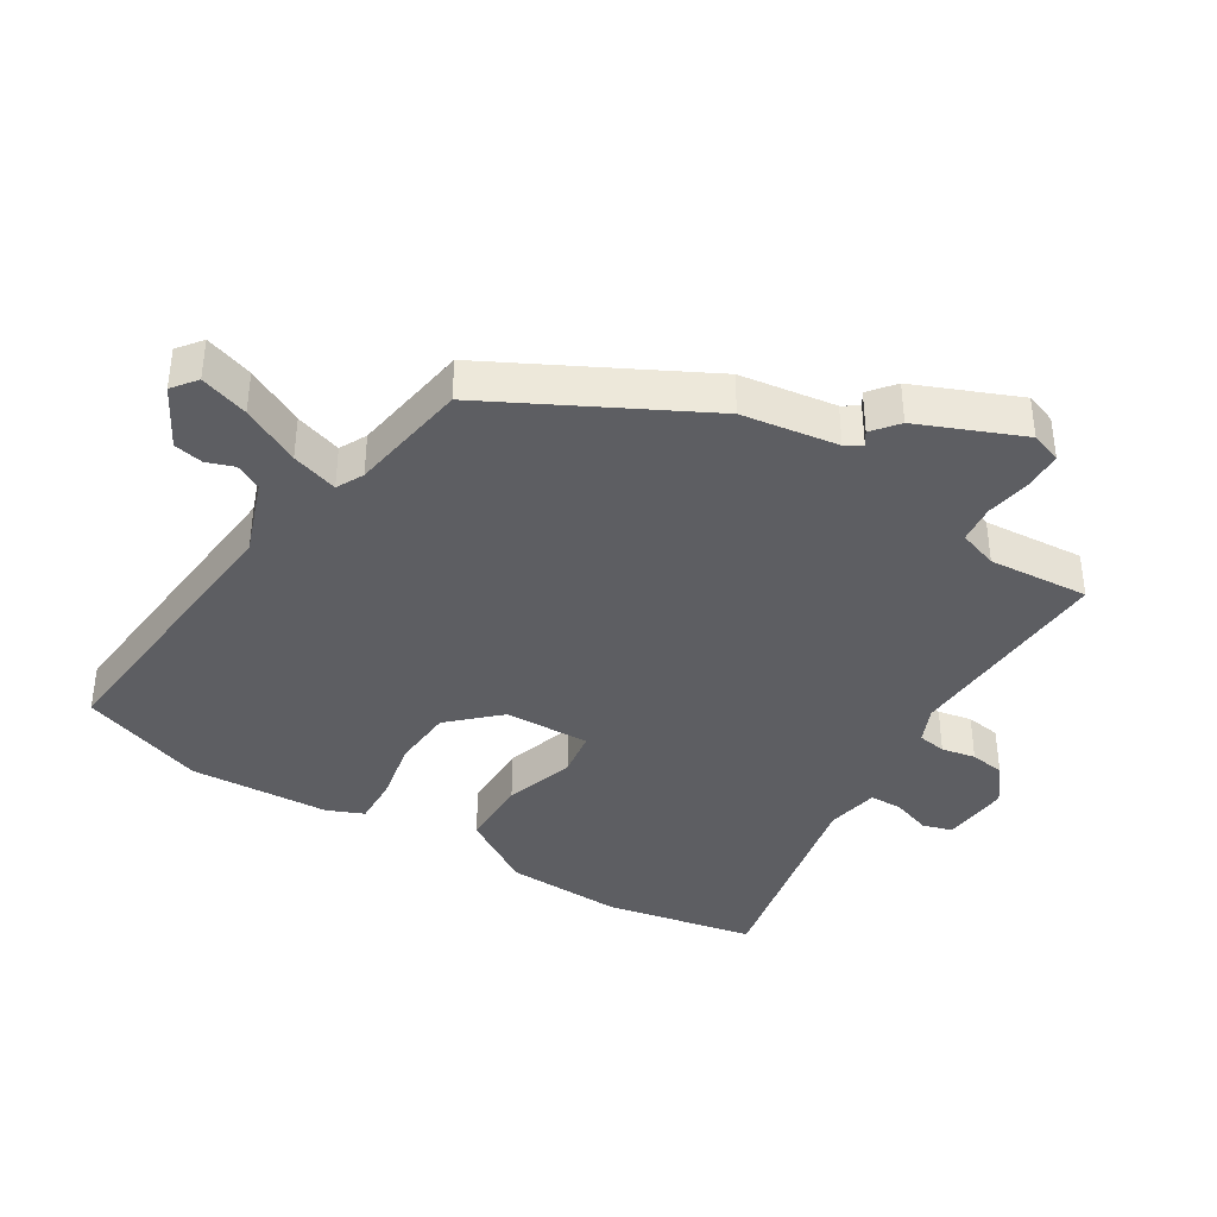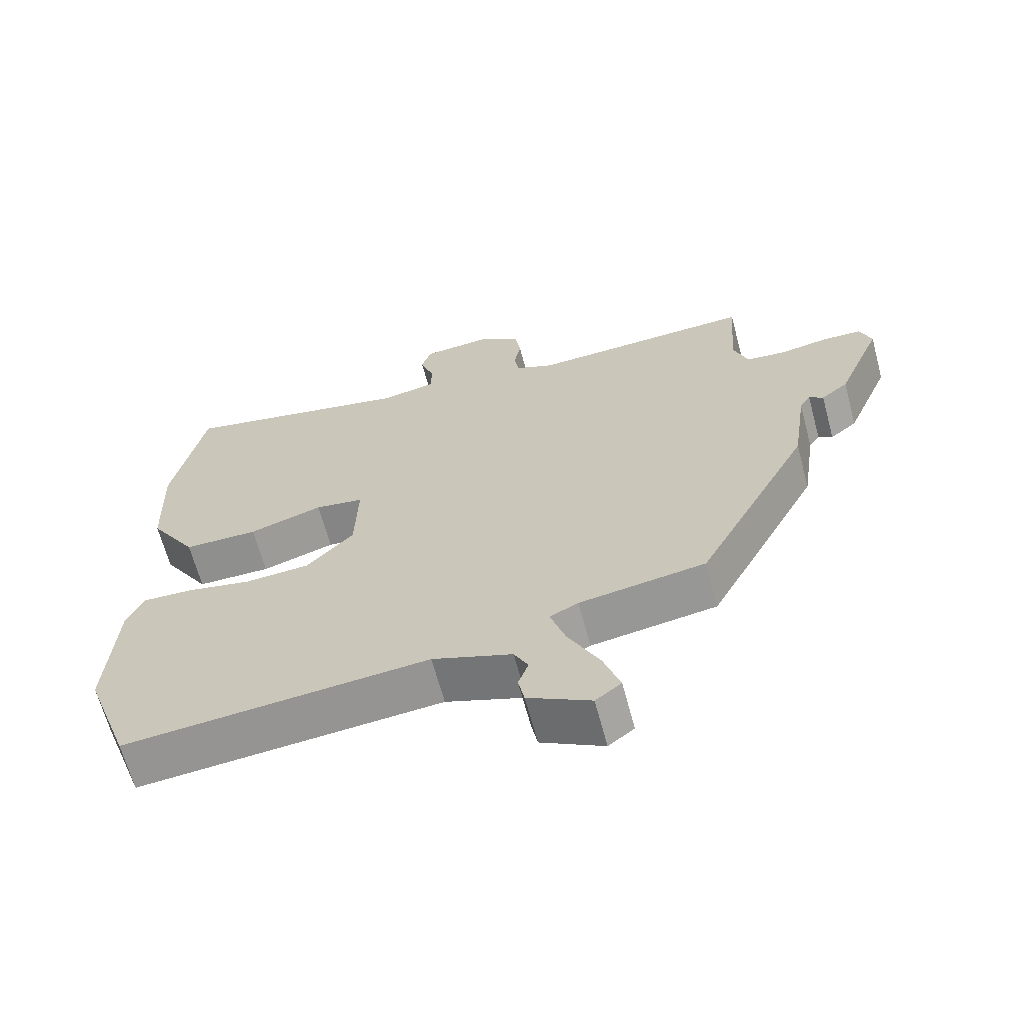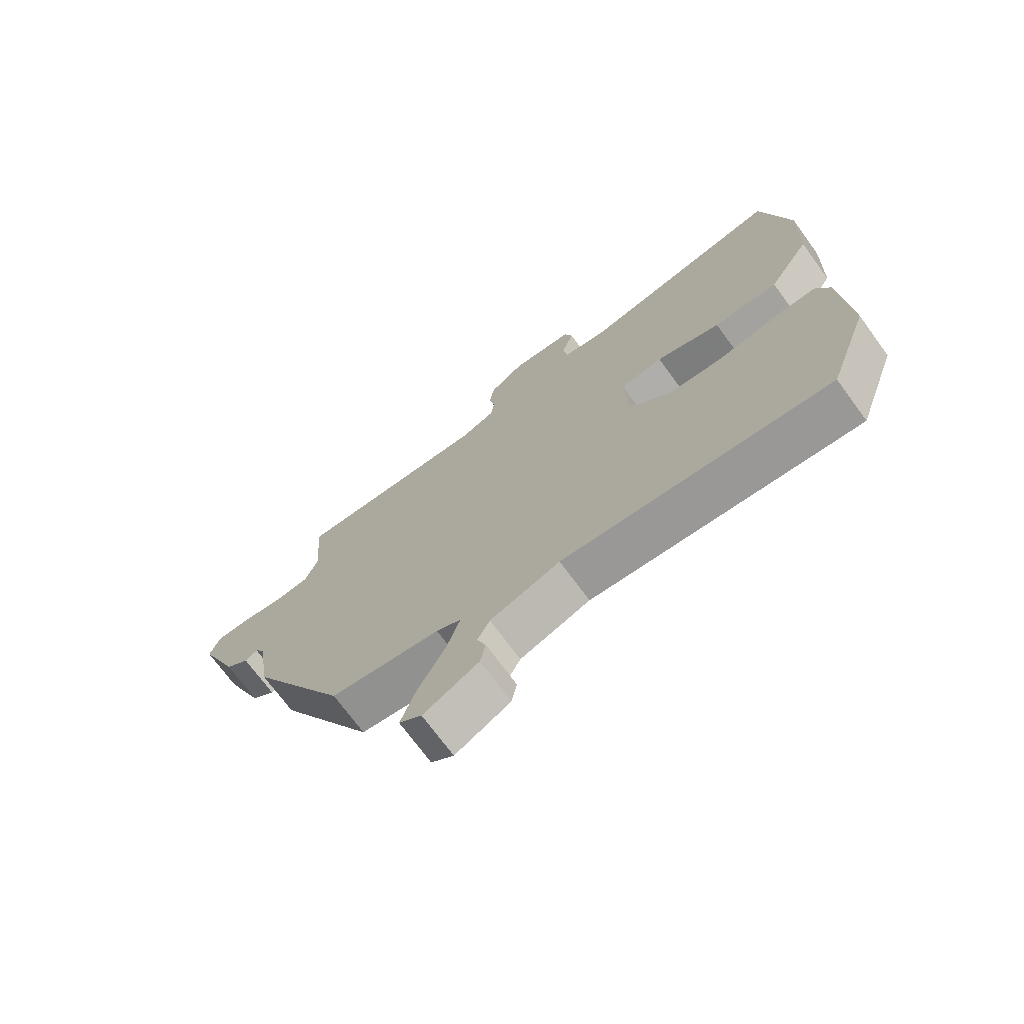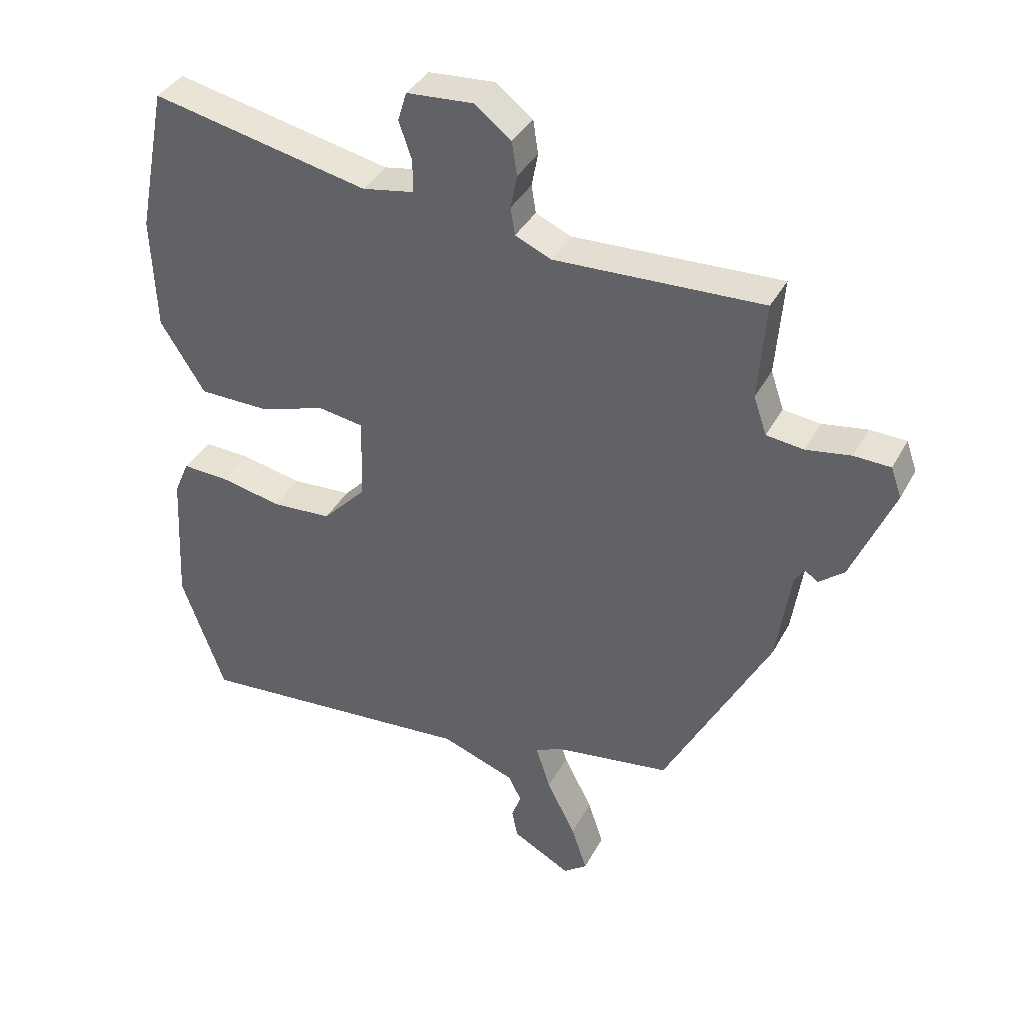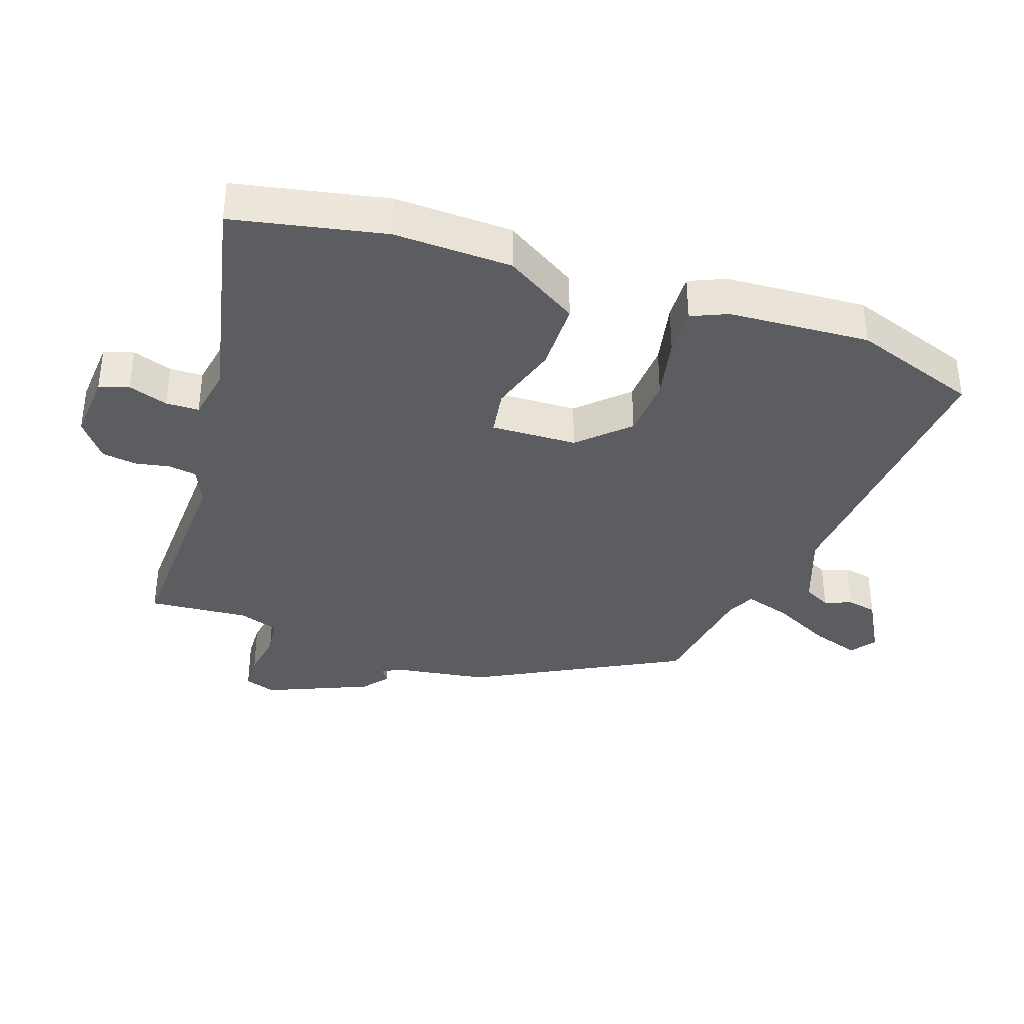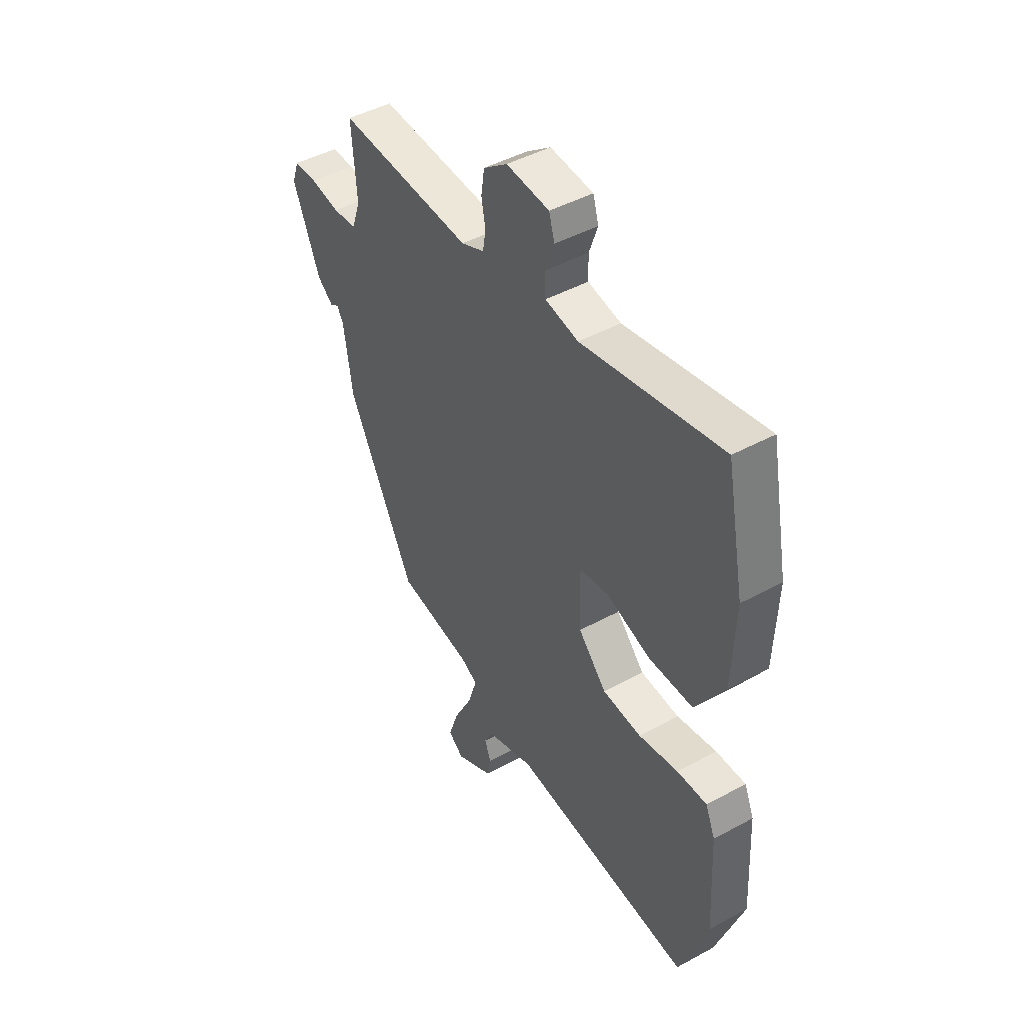
<metadata>
{"format":"obj","ext":"obj","renderer":"f3d","projection":"perspective","resolution":1024,"background":"white","views":[{"elev":-38.8,"azim":-121.8,"up":"+Y"},{"elev":-65.5,"azim":-165.0,"up":"+Z"},{"elev":-72.2,"azim":36.3,"up":"+Z"},{"elev":37.8,"azim":-154.4,"up":"+Z"},{"elev":-36.4,"azim":71.3,"up":"+Y"},{"elev":45.9,"azim":58.0,"up":"+Z"}]}
</metadata>
<code>
v 0.484 0.07 0.581
v 0.53 0.07 0.348
v 0.523 0.07 0.166
v 0.452 0.07 0.053
v 0.342 0.07 0.052
v 0.233 0.07 0.086
v 0.161 0.07 0.075
v 0.165 0.07 -0.058
v 0.235 0.07 -0.132
v 0.331 0.07 -0.138
v 0.429 0.07 -0.118
v 0.503 0.07 -0.115
v 0.527 0.07 -0.171
v 0.539 0.07 -0.389
v 0.47 0.07 -0.583
v 0.02 0.07 -0.545
v -0.098 0.07 -0.588
v -0.119 0.07 -0.629
v -0.104 0.07 -0.671
v -0.113 0.07 -0.717
v -0.206 0.07 -0.768
v -0.244 0.07 -0.739
v -0.219 0.07 -0.664
v -0.173 0.07 -0.574
v -0.15 0.07 -0.502
v -0.192 0.07 -0.481
v -0.378 0.07 -0.453
v -0.546 0.07 -0.132
v -0.568 0.07 0.017
v -0.584 0.07 0.042
v -0.605 0.07 0.028
v -0.645 0.07 0.06
v -0.712 0.07 0.22
v -0.695 0.07 0.268
v -0.637 0.07 0.27
v -0.565 0.07 0.258
v -0.506 0.07 0.265
v -0.485 0.07 0.326
v -0.497 0.07 0.482
v -0.165 0.07 0.468
v -0.108 0.07 0.493
v -0.101 0.07 0.537
v -0.111 0.07 0.59
v -0.103 0.07 0.644
v -0.044 0.07 0.689
v 0.062 0.07 0.681
v 0.076 0.07 0.635
v 0.055 0.07 0.574
v 0.056 0.07 0.523
v 0.138 0.07 0.508
v 0.484 0 0.581
v 0.53 0 0.348
v 0.523 0 0.166
v 0.452 0 0.053
v 0.342 0 0.052
v 0.233 0 0.086
v 0.161 0 0.075
v 0.165 0 -0.058
v 0.235 0 -0.132
v 0.331 0 -0.138
v 0.429 0 -0.118
v 0.503 0 -0.115
v 0.527 0 -0.171
v 0.539 0 -0.389
v 0.47 0 -0.583
v 0.02 0 -0.545
v -0.098 0 -0.588
v -0.119 0 -0.629
v -0.104 0 -0.671
v -0.113 0 -0.717
v -0.206 0 -0.768
v -0.244 0 -0.739
v -0.219 0 -0.664
v -0.173 0 -0.574
v -0.15 0 -0.502
v -0.192 0 -0.481
v -0.378 0 -0.453
v -0.546 0 -0.132
v -0.568 0 0.017
v -0.584 0 0.042
v -0.605 0 0.028
v -0.645 0 0.06
v -0.712 0 0.22
v -0.695 0 0.268
v -0.637 0 0.27
v -0.565 0 0.258
v -0.506 0 0.265
v -0.485 0 0.326
v -0.497 0 0.482
v -0.165 0 0.468
v -0.108 0 0.493
v -0.101 0 0.537
v -0.111 0 0.59
v -0.103 0 0.644
v -0.044 0 0.689
v 0.062 0 0.681
v 0.076 0 0.635
v 0.055 0 0.574
v 0.056 0 0.523
v 0.138 0 0.508
f 45 46 47 48
f 45 48 49
f 42 43 44 45
f 41 42 45 49
f 40 41 49 50
f 38 39 40
f 37 38 40 50
f 33 34 35 36
f 33 36 37
f 30 31 32 33
f 30 33 37
f 29 30 37 50
f 26 27 28 29
f 25 26 29 50
f 21 22 23 24
f 21 24 25
f 18 19 20 21
f 17 18 21 25
f 16 17 25 50
f 10 11 12 13
f 9 10 13 14
f 3 4 5 6
f 3 6 7
f 2 3 7
f 1 2 7
f 50 1 7
f 16 50 7 8
f 9 14 15 16
f 8 9 16
f 98 97 96 95
f 99 98 95
f 95 94 93 92
f 99 95 92 91
f 100 99 91 90
f 90 89 88
f 100 90 88 87
f 86 85 84 83
f 87 86 83
f 83 82 81 80
f 87 83 80
f 100 87 80 79
f 79 78 77 76
f 100 79 76 75
f 74 73 72 71
f 75 74 71
f 71 70 69 68
f 75 71 68 67
f 100 75 67 66
f 63 62 61 60
f 64 63 60 59
f 56 55 54 53
f 57 56 53
f 57 53 52
f 57 52 51
f 57 51 100
f 58 57 100 66
f 66 65 64 59
f 66 59 58
f 1 51 52 2
f 2 52 53 3
f 3 53 54 4
f 4 54 55 5
f 5 55 56 6
f 6 56 57 7
f 7 57 58 8
f 8 58 59 9
f 9 59 60 10
f 10 60 61 11
f 11 61 62 12
f 12 62 63 13
f 13 63 64 14
f 14 64 65 15
f 15 65 66 16
f 16 66 67 17
f 17 67 68 18
f 18 68 69 19
f 19 69 70 20
f 20 70 71 21
f 21 71 72 22
f 22 72 73 23
f 23 73 74 24
f 24 74 75 25
f 25 75 76 26
f 26 76 77 27
f 27 77 78 28
f 28 78 79 29
f 29 79 80 30
f 30 80 81 31
f 31 81 82 32
f 32 82 83 33
f 33 83 84 34
f 34 84 85 35
f 35 85 86 36
f 36 86 87 37
f 37 87 88 38
f 38 88 89 39
f 39 89 90 40
f 40 90 91 41
f 41 91 92 42
f 42 92 93 43
f 43 93 94 44
f 44 94 95 45
f 45 95 96 46
f 46 96 97 47
f 47 97 98 48
f 48 98 99 49
f 49 99 100 50
f 50 100 51 1

</code>
